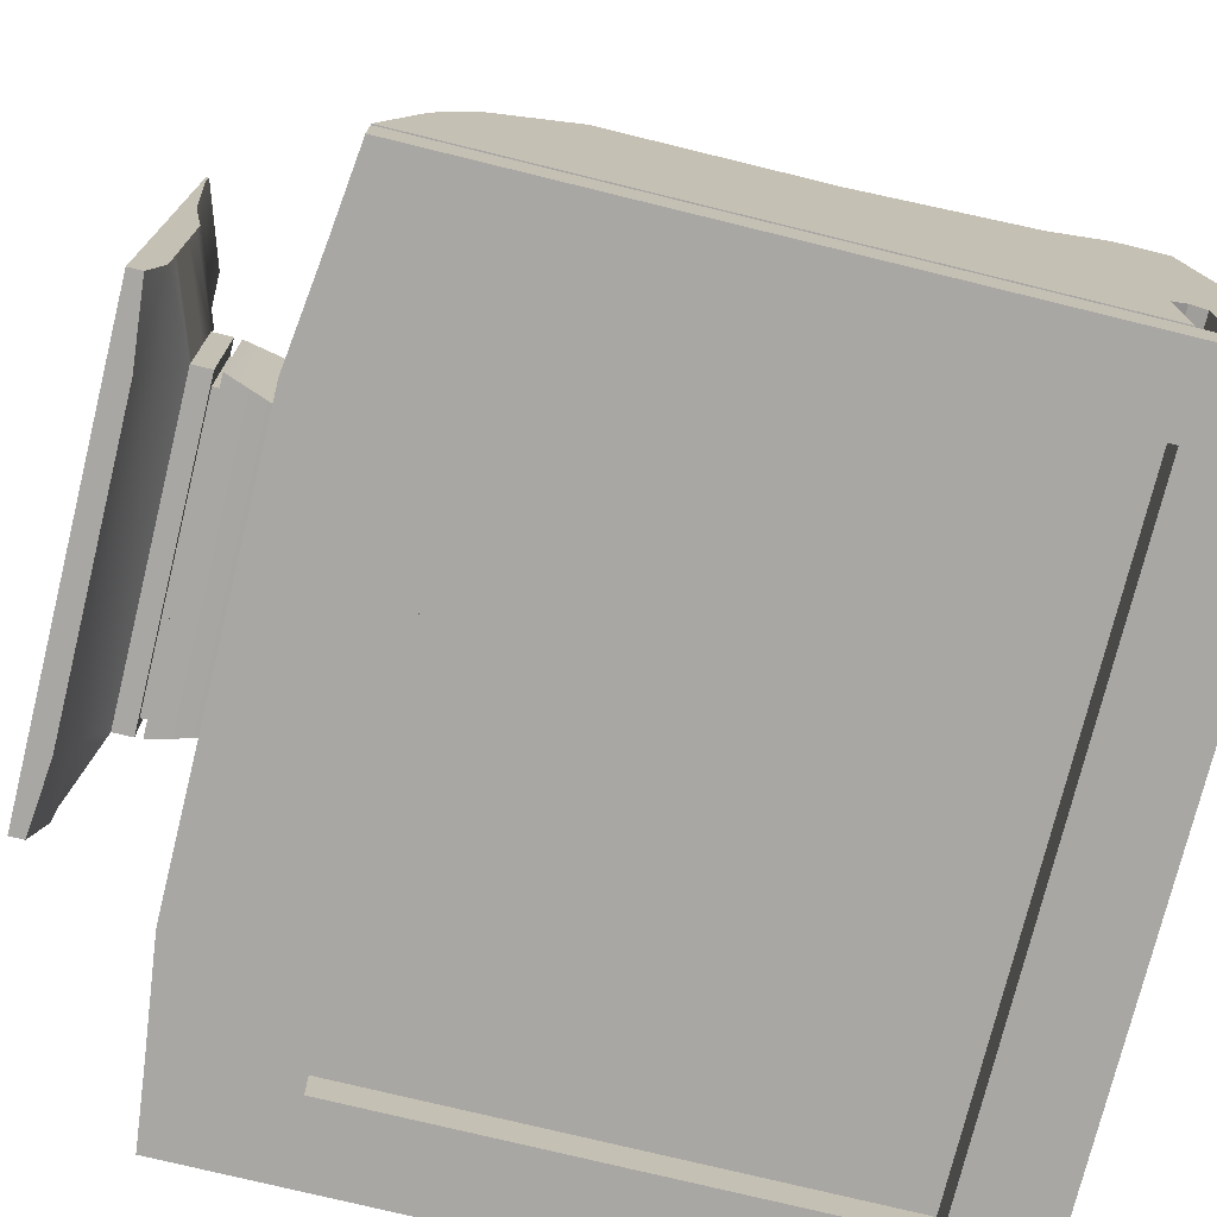
<metadata>
{"format":"obj","ext":"obj","renderer":"f3d","projection":"perspective","resolution":1024,"background":"white","views":[{"elev":-74.7,"azim":76.2,"up":"+Z"}]}
</metadata>
<code>
g default
v -2.583 0.05926 3.8
v 2.583 0.05926 3.8
v -2.583 0.09084 3.8
v 2.583 0.09084 3.8
v -2.583 0.2163 -1.75
v 2.583 0.2163 -1.75
v -2.583 0.05926 -1.75
v 2.583 0.05926 -1.75
v -2.583 0.3482 -0.7492
v 2.583 0.3482 -0.7492
v 2.583 0.05926 -0.7492
v -2.583 0.05926 -0.7492
v -2.583 0.3482 1.02
v 2.583 0.3482 1.02
v 2.583 0.05926 1.02
v -2.583 0.05926 1.02
v -1.779 0.05926 3.8
v -1.779 0.05926 1.02
v -1.779 0.05926 -0.7492
v -1.779 0.05926 -1.75
v -1.779 0.302 -1.75
v -1.779 0.6661 -0.7492
v -1.779 0.6661 1.02
v -1.779 0.3882 3.8
v 1.684 0.05926 -0.7492
v 1.684 0.05926 1.02
v 1.684 0.05926 3.8
v 1.684 0.3882 3.8
v 1.684 0.6661 1.02
v 1.684 0.6661 -0.7492
v 1.684 0.302 -1.75
v 1.684 0.05926 -1.75
v -2.583 0.05926 -1.212
v -1.779 0.05926 -1.212
v 1.684 0.05926 -1.212
v 2.583 0.05926 -1.212
v 2.583 0.3482 -1.212
v 1.684 0.4339 -1.212
v -1.779 0.4339 -1.212
v -2.583 0.3482 -1.212
v -2.583 0.2015 1.916
v -1.779 0.5194 1.916
v 1.684 0.5194 1.916
v 2.583 0.2015 1.916
v 2.583 0.05926 1.916
v 1.684 0.05926 1.916
v -1.779 0.05926 1.916
v -2.583 0.05926 1.916
v -2.583 0.09084 3.486
v -1.779 0.3882 3.486
v 1.684 0.3882 3.486
v 2.583 0.09084 3.486
v 2.583 0.05926 3.486
v 1.684 0.05926 3.486
v -1.779 0.05926 3.486
v -2.583 0.05926 3.486
v 2.583 0.05926 0.8081
v 2.583 0.3482 0.8081
v 1.684 0.6661 0.8081
v -1.779 0.6661 0.8081
v -2.583 0.3482 0.8081
v -2.583 0.05926 0.8081
v -1.779 0.05926 0.8081
v 1.684 0.05926 0.8081
v -1.779 0.9612 -0.7492
v -1.779 0.9612 0.8081
v 1.684 0.9612 0.8081
v 1.684 0.9612 -0.7492
v -2.434 2.106 -1.63
v -2.434 2.277 2.225
v 2.339 2.277 2.225
v 2.339 2.106 -1.63
v -1.604 1.501 -0.8332
v -1.604 1.501 1.112
v 1.509 1.501 1.112
v 1.509 1.501 -0.8332
v -1.737 1.987 -1.039
v 1.642 1.987 -1.039
v 1.642 1.987 1.517
v -1.737 1.987 1.517
v -1.779 0.8816 -0.7492
v -1.779 0.8816 0.8081
v 1.684 0.8816 0.8081
v 1.684 0.8816 -0.7492
v -1.613 0.8855 -0.6742
v -1.613 0.8855 0.7331
v -1.613 0.9574 0.7331
v -1.613 0.9574 -0.6742
v 1.517 0.8855 0.7331
v 1.517 0.9574 0.7331
v 1.517 0.8855 -0.6742
v 1.517 0.9574 -0.6742
v 2.339 2.277 5.365
v -2.434 2.277 5.365
v 2.339 8.632 5.365
v -2.434 8.632 5.365
v -3.595 2.094 -1.63
v -3.595 2.277 2.225
v -3.595 8.632 2.225
v -3.595 2.277 5.365
v -3.595 8.632 5.365
v 3.5 2.277 2.225
v 3.5 2.094 -1.63
v 3.5 8.632 2.225
v 3.5 8.632 5.365
v 3.5 2.277 5.365
v 2.583 0.05926 0.1747
v 2.583 0.3482 0.1747
v 1.684 0.6661 0.1747
v 1.684 0.8816 0.1747
v 1.517 0.8855 0.1607
v 1.517 0.9574 0.1607
v 1.684 0.9612 0.1747
v 1.509 1.501 0.3209
v 1.642 1.987 0.477
v 2.339 2.277 0.6571
v 3.5 2.277 0.6571
v 3.5 8.632 1.641
v -3.595 8.632 1.641
v -3.595 2.277 0.6571
v -2.434 2.277 0.6571
v -1.737 1.987 0.477
v -1.604 1.501 0.3209
v -1.779 0.9612 0.1747
v -1.613 0.9574 0.1607
v -1.613 0.8855 0.1607
v -1.779 0.8816 0.1747
v -1.779 0.6661 0.1747
v -2.583 0.3482 0.1747
v -2.583 0.05926 0.1747
v -1.779 0.05926 0.1747
v 1.684 0.05926 0.1747
v -3.595 7.928 1.17
v -3.595 7.928 2.225
v -3.595 7.928 5.365
v -2.434 7.928 5.365
v 2.339 7.928 5.365
v 3.5 7.928 5.365
v 3.5 7.928 2.225
v 3.5 7.928 1.17
v -3.595 5.959 0.6921
v -3.595 5.959 2.225
v -3.595 5.959 5.365
v -2.434 5.959 5.365
v 2.339 5.959 5.365
v 3.5 5.959 5.365
v 3.5 5.959 2.225
v 3.5 5.959 0.6921
v 4.367 7.928 1.17
v 4.367 8.632 1.641
v 4.367 7.928 -1.63
v 4.367 8.632 -1.63
v 4.367 5.959 0.6921
v 4.367 5.959 -1.63
v -4.462 7.928 -1.63
v -4.462 7.928 1.17
v -4.462 8.632 1.641
v -4.462 8.632 -1.63
v -4.462 5.959 -1.63
v -4.462 5.959 0.6921
v 2.339 2.277 3.189
v 3.5 2.277 3.189
v 3.5 5.959 3.189
v 3.5 7.928 3.189
v 3.5 8.632 3.189
v 2.339 8.632 3.189
v -2.434 8.632 3.189
v -3.595 8.632 3.189
v -3.595 7.928 3.189
v -3.595 5.959 3.189
v -3.595 2.277 3.189
v -2.434 2.277 3.189
v 2.339 9.212 1.641
v -2.434 9.212 1.641
v -2.434 9.086 2.225
v 2.339 9.086 2.225
v -3.595 9.212 1.641
v -3.595 9.086 2.225
v 3.5 9.212 1.641
v 3.5 9.086 2.225
v 2.339 9.604 -1.63
v 3.5 9.604 -1.63
v -2.434 9.604 -1.63
v -3.595 9.604 -1.63
v 4.367 9.212 1.641
v 4.367 9.604 -1.63
v -4.462 9.604 -1.63
v -4.462 9.212 1.641
v 2.339 8.842 2.975
v 3.5 8.842 2.975
v -2.434 8.842 2.975
v -3.595 8.842 2.975
v -4.462 2.366 -1.63
v -4.462 3.58 0.6695
v -3.595 3.58 0.6695
v -3.595 3.58 2.225
v -3.595 3.58 3.189
v -3.595 3.58 5.365
v -2.434 3.58 5.365
v 2.339 3.58 5.365
v 3.5 3.58 5.365
v 3.5 3.58 3.189
v 3.5 3.58 2.225
v 3.5 3.58 0.6695
v 4.367 3.58 0.6695
v 4.367 2.366 -1.63
v 2.583 0.05926 -0.1958
v 2.583 0.3482 -0.1958
v 1.684 0.6661 -0.1958
v 1.684 0.8816 -0.1958
v 1.517 0.8855 -0.1741
v 1.517 0.9574 -0.1741
v 1.684 0.9612 -0.1958
v 1.509 1.501 -0.1418
v 1.642 1.987 -0.1311
v 2.339 2.277 -0.2598
v 3.5 2.277 -0.2598
v 3.5 2.676 -0.2524
v 4.367 2.676 -0.2524
v 4.367 5.959 -0.2388
v 4.367 7.928 0.04773
v 4.367 8.632 0.3296
v 4.367 9.427 0.3296
v 3.5 9.427 0.3296
v 2.339 9.427 0.3296
v -2.434 9.427 0.3296
v -3.595 9.427 0.3296
v -4.462 9.427 0.3296
v -4.462 8.632 0.3296
v -4.462 7.928 0.04773
v -4.462 5.959 -0.2388
v -4.462 2.676 -0.2524
v -3.595 2.676 -0.2524
v -3.595 2.277 -0.2598
v -2.434 2.277 -0.2598
v -1.737 1.987 -0.1311
v -1.604 1.501 -0.1418
v -1.779 0.9612 -0.1958
v -1.613 0.9574 -0.1741
v -1.613 0.8855 -0.1741
v -1.779 0.8816 -0.1958
v -1.779 0.6661 -0.1958
v -2.583 0.3482 -0.1958
v -2.583 0.05926 -0.1958
v -1.779 0.05926 -0.1958
v 1.684 0.05926 -0.1958
v 2.583 0.05926 -0.6073
v 2.583 0.3482 -0.6073
v 1.684 0.6661 -0.6073
v 1.684 0.8816 -0.6073
v 1.517 0.8855 -0.546
v 1.517 0.9574 -0.546
v 1.684 0.9612 -0.6073
v 1.509 1.501 -0.6559
v 1.642 1.987 -0.8066
v 2.339 2.277 -1.278
v 3.5 2.204 -1.277
v 3.5 2.366 -0.8283
v 4.367 2.366 -0.8283
v 4.367 5.959 -1.198
v 4.367 7.928 -1.125
v 4.367 8.632 -1.127
v 4.367 9.604 -1.127
v 3.5 9.604 -1.127
v 2.339 9.604 -1.127
v -2.434 9.604 -1.127
v -3.595 9.604 -1.127
v -4.462 9.604 -1.127
v -4.462 8.632 -1.127
v -4.462 7.928 -1.125
v -4.462 5.959 -1.198
v -4.462 2.366 -0.8283
v -3.595 2.366 -0.8283
v -3.595 2.205 -1.277
v -2.434 2.277 -1.278
v -1.737 1.987 -0.8066
v -1.604 1.501 -0.6559
v -1.779 0.9612 -0.6073
v -1.613 0.9574 -0.546
v -1.613 0.8855 -0.546
v -1.779 0.8816 -0.6073
v -1.779 0.6661 -0.6073
v -2.583 0.3482 -0.6073
v -2.583 0.05926 -0.6073
v -1.779 0.05926 -0.6073
v 1.684 0.05926 -0.6073
v -4.462 2.118 -1.63
v -4.462 2.204 -1.277
v 4.367 2.117 -1.63
v 4.367 2.203 -1.277
v 4.367 8.632 -2.78
v 4.367 7.928 -2.78
v 4.367 5.959 -2.78
v 4.367 2.366 -2.78
v -4.462 7.928 -2.78
v -4.462 8.632 -2.78
v -4.462 5.959 -2.78
v -4.462 2.366 -2.78
v 2.339 9.642 -2.78
v 3.5 9.642 -2.78
v -2.434 9.642 -2.78
v -3.595 9.642 -2.78
v 4.367 9.642 -2.78
v -4.462 9.642 -2.78
v -2.434 1.588 -2.78
v -3.595 1.733 -2.78
v 2.339 1.588 -2.78
v 3.5 1.732 -2.78
v -4.462 1.834 -2.78
v 4.367 1.833 -2.78
v -2.434 8.632 -3.434
v 2.339 8.632 -3.434
v -3.595 7.928 -3.434
v -3.595 8.632 -3.434
v 3.5 7.928 -3.434
v 3.5 8.632 -3.434
v -3.595 5.959 -3.434
v 3.5 5.959 -3.434
v -2.434 2.358 -3.434
v -3.595 2.366 -3.434
v 3.5 2.366 -3.434
v 2.339 2.358 -3.434
v 4.367 8.632 -3.434
v 4.367 7.928 -3.434
v 4.367 5.959 -3.434
v 4.367 2.366 -3.434
v -4.462 7.928 -3.434
v -4.462 8.632 -3.434
v -4.462 5.959 -3.434
v -4.462 2.366 -3.434
v 2.339 9.642 -3.434
v 3.5 9.642 -3.434
v -2.434 9.642 -3.434
v -3.595 9.642 -3.434
v 4.367 9.642 -3.434
v -4.462 9.642 -3.434
v -2.434 1.588 -3.434
v -3.595 1.733 -3.434
v 2.339 1.588 -3.434
v 3.5 1.732 -3.434
v -4.462 1.834 -3.434
v 4.367 1.833 -3.434
v -2.434 3.58 4.711
v 2.339 3.58 4.711
v 2.339 5.959 4.711
v -2.434 5.959 4.711
v 4.367 8.632 -2.875
v 4.367 7.928 -2.875
v 4.367 5.959 -2.875
v 4.367 2.366 -2.875
v 4.367 1.833 -2.875
v 3.5 1.732 -2.875
v 2.339 1.588 -2.875
v -2.434 1.588 -2.875
v -3.595 1.733 -2.875
v -4.462 1.834 -2.875
v -4.462 2.366 -2.875
v -4.462 5.959 -2.875
v -4.462 7.928 -2.875
v -4.462 8.632 -2.875
v -4.462 9.642 -2.875
v -3.595 9.642 -2.875
v -2.434 9.642 -2.875
v 2.339 9.642 -2.875
v 3.5 9.642 -2.875
v 4.367 9.642 -2.875
v -3.595 4.062 0.6741
v -4.462 4.062 0.6741
v -4.462 3.341 -0.2496
v -4.462 3.094 -0.9032
v -4.462 3.094 -1.63
v -4.462 3.094 -2.78
v -4.462 3.094 -2.875
v -4.462 3.094 -3.434
v -3.595 3.094 -3.434
v -2.434 3.094 -3.434
v 2.339 3.094 -3.434
v 3.5 3.094 -3.434
v 4.367 3.094 -3.434
v 4.367 3.094 -2.875
v 4.367 3.094 -2.78
v 4.367 3.094 -1.63
v 4.367 3.094 -0.9032
v 4.367 3.341 -0.2496
v 4.367 4.062 0.6741
v 3.5 4.062 0.6741
v 3.5 4.062 2.225
v 3.5 4.062 3.189
v 3.5 4.062 5.365
v 2.339 4.062 5.365
v 2.339 4.062 4.711
v -2.434 4.062 4.711
v -2.434 4.062 5.365
v -3.595 4.062 5.365
v -3.595 4.062 3.189
v -3.595 4.062 2.225
v 2.339 7.959 -3.017
v -2.434 7.959 -3.017
v -2.434 8.632 -3.017
v 2.339 8.632 -3.017
v -3.595 7.928 -3.017
v -3.595 8.632 -3.017
v 3.5 7.928 -3.017
v 3.5 8.632 -3.017
v -2.434 5.989 -3.017
v -3.595 5.959 -3.017
v 3.5 5.959 -3.017
v 2.339 5.989 -3.017
v -2.434 3.094 -3.017
v -3.595 3.094 -3.017
v 2.339 3.094 -3.017
v 3.5 3.094 -3.017
v -3.595 8.83 1.641
v -3.595 8.754 2.225
v -3.595 8.704 3.116
v -2.434 8.704 3.116
v 2.339 8.704 3.116
v 3.5 8.704 3.116
v 3.5 8.754 2.225
v 3.5 8.83 1.641
v 4.367 8.83 1.641
v 4.367 8.904 0.3296
v 4.367 8.964 -1.127
v 4.367 8.964 -1.63
v 4.367 8.977 -2.78
v 4.367 8.977 -2.875
v 4.367 8.977 -3.434
v 3.5 8.977 -3.434
v 2.339 8.977 -3.434
v -2.434 8.977 -3.434
v -3.595 8.977 -3.434
v -4.462 8.977 -3.434
v -4.462 8.977 -2.875
v -4.462 8.977 -2.78
v -4.462 8.964 -1.63
v -4.462 8.964 -1.127
v -4.462 8.904 0.3296
v -4.462 8.83 1.641
v -3.595 8.719 1.641
v -3.595 8.685 2.225
v -3.595 8.663 3.157
v -2.434 8.663 3.157
v 2.339 8.663 3.157
v 3.5 8.663 3.157
v 3.5 8.685 2.225
v 3.5 8.719 1.641
v 4.367 8.719 1.641
v 4.367 8.751 0.3296
v 4.367 8.778 -1.127
v 4.367 8.805 -1.518
v 4.367 8.783 -2.875
v 4.367 8.783 -3.434
v 3.5 8.783 -3.434
v 2.339 8.783 -3.434
v -2.434 8.783 -3.434
v -3.595 8.783 -3.434
v -4.462 8.783 -3.434
v -4.462 8.783 -2.875
v -4.462 8.805 -1.518
v -4.462 8.778 -1.127
v -4.462 8.751 0.3296
v -4.462 8.719 1.641
v 4.192 8.964 -1.63
v 4.185 8.977 -2.78
v 4.192 8.805 -1.518
v 4.185 8.81 -2.78
v 4.192 8.632 -1.63
v 4.185 8.632 -2.78
v -4.281 8.81 -2.78
v -4.288 8.805 -1.518
v -4.288 8.964 -1.63
v -4.281 8.977 -2.78
v -4.288 8.632 -1.63
v -4.281 8.632 -2.78
v 4.178 7.928 -2.78
v 4.178 7.928 -2.875
v 4.178 8.632 -2.875
v 4.178 5.959 -2.78
v 4.178 5.959 -2.875
v 4.178 3.094 -2.875
v 4.178 3.094 -2.78
v 4.178 2.366 -2.78
v 4.178 2.366 -2.875
v 4.178 1.833 -2.78
v 4.178 1.833 -2.875
v 3.348 1.732 -2.78
v 3.348 1.732 -2.875
v 2.237 1.588 -2.78
v 2.237 1.588 -2.875
v -2.332 1.588 -2.78
v -2.332 1.588 -2.875
v -3.444 1.733 -2.78
v -3.444 1.733 -2.875
v -4.274 1.834 -2.78
v -4.274 1.834 -2.875
v -4.274 2.366 -2.78
v -4.274 2.366 -2.875
v -4.274 3.094 -2.78
v -4.274 3.094 -2.875
v -4.274 5.959 -2.78
v -4.274 7.928 -2.78
v -4.274 7.928 -2.875
v -4.274 5.959 -2.875
v -4.274 8.632 -2.875
v -4.274 8.977 -2.875
v -4.274 9.642 -2.78
v -4.274 9.642 -2.875
v -3.444 9.642 -2.78
v -3.444 9.642 -2.875
v -2.332 9.642 -2.78
v -2.332 9.642 -2.875
v 2.237 9.642 -2.78
v 2.237 9.642 -2.875
v 3.348 9.642 -2.78
v 3.348 9.642 -2.875
v 4.178 9.642 -2.78
v 4.178 9.642 -2.875
v 4.178 8.977 -2.875
v 4.178 8.783 -2.875
v -4.274 8.783 -2.875
g pCube1
f 24 17 27 28
f 38 39 22 30
f 20 21 31 32
f 19 34 35 25
f 10 11 36 37
f 40 33 12 9
f 59 60 23 29
f 14 15 57 58
f 18 63 64 26
f 61 62 16 13
f 23 42 43 29
f 44 45 15 14
f 46 47 18 26
f 13 16 48 41
f 16 18 47 48
f 62 63 18 16
f 33 34 19 12
f 5 21 20 7
f 9 22 39 40
f 13 23 60 61
f 41 42 23 13
f 1 17 24 3
f 26 64 57 15
f 45 46 26 15
f 28 27 2 4
f 29 43 44 14
f 58 59 29 14
f 37 38 30 10
f 32 31 6 8
f 25 35 36 11
f 7 20 34 33
f 35 34 20 32
f 36 35 32 8
f 37 36 8 6
f 31 38 37 6
f 21 39 38 31
f 40 39 21 5
f 7 33 40 5
f 49 50 42 41
f 43 42 50 51
f 44 43 51 52
f 52 53 45 44
f 53 54 46 45
f 54 55 47 46
f 48 47 55 56
f 41 48 56 49
f 3 24 50 49
f 51 50 24 28
f 52 51 28 4
f 2 53 52 4
f 27 54 53 2
f 17 55 54 27
f 56 55 17 1
f 49 56 1 3
f 58 57 107 108
f 108 109 59 58
f 173 174 175 176
f 61 60 128 129
f 129 130 62 61
f 130 131 63 62
f 64 63 131 132
f 57 64 132 107
f 125 126 86 87
f 86 89 90 87
f 89 111 112 90
f 91 85 88 92
f 122 123 74 80
f 74 75 79 80
f 75 114 115 79
f 76 73 77 78
f 123 124 66 74
f 66 67 75 74
f 67 113 114 75
f 68 65 73 76
f 78 77 69 72
f 79 115 116 71
f 80 79 71 70
f 121 122 80 70
f 127 128 60 82
f 60 59 83 82
f 59 109 110 83
f 30 22 81 84
f 126 127 82 86
f 66 124 125 87
f 82 83 89 86
f 67 66 87 90
f 83 110 111 89
f 112 113 67 90
f 84 81 85 91
f 65 68 92 88
f 119 133 134 99
f 136 137 95 96
f 139 140 118 104
f 397 398 399 400
f 172 161 93 94
f 138 164 165 105
f 166 167 96 95
f 168 169 135 101
f 120 121 70 98
f 175 174 177 178
f 399 398 401 402
f 171 172 94 100
f 135 136 96 101
f 96 167 168 101
f 71 116 117 102
f 403 397 400 404
f 179 173 176 180
f 165 166 95 105
f 95 137 138 105
f 93 161 162 106
f 108 107 207 208
f 208 209 109 108
f 110 109 209 210
f 111 110 210 211
f 112 111 211 212
f 212 213 113 112
f 114 113 213 214
f 115 114 214 215
f 116 115 215 216
f 117 116 216 217
f 150 149 221 222
f 224 225 173 179
f 225 226 174 173
f 177 174 226 227
f 229 230 156 157
f 234 235 121 120
f 235 236 122 121
f 236 237 123 122
f 237 238 124 123
f 125 124 238 239
f 239 240 126 125
f 240 241 127 126
f 241 242 128 127
f 129 128 242 243
f 243 244 130 129
f 244 245 131 130
f 132 131 245 246
f 107 132 246 207
f 401 398 405 406
f 230 231 160 156
f 134 133 141 142
f 135 169 170 143
f 143 144 136 135
f 144 145 137 136
f 138 137 145 146
f 146 163 164 138
f 147 148 140 139
f 220 221 149 153
f 407 408 397 403
f 408 405 398 397
f 375 376 319 320
f 368 369 232 194
f 396 367 195 196
f 394 395 197 198
f 198 199 393 394
f 343 344 391 392
f 389 390 200 201
f 201 202 388 389
f 203 204 386 387
f 219 384 385 205
f 321 322 377 378
f 322 319 376 377
f 118 140 149 150
f 315 316 323 324
f 223 224 179 185
f 140 148 153 149
f 318 315 324 325
f 385 386 204 205
f 326 321 378 379
f 133 119 157 156
f 177 227 228 188
f 314 313 327 328
f 141 133 156 160
f 313 317 329 327
f 194 195 367 368
f 374 375 320 330
f 162 161 71 102
f 202 203 387 388
f 164 163 147 139
f 165 164 139 104
f 176 189 190 180
f 176 175 191 189
f 192 191 175 178
f 99 134 169 168
f 170 169 134 142
f 196 197 395 396
f 70 172 171 98
f 70 71 161 172
f 413 414 178 177
f 419 420 179 180
f 428 429 331 332
f 429 430 333 331
f 430 431 334 333
f 420 421 185 179
f 421 422 223 185
f 427 428 332 335
f 431 432 336 334
f 228 437 438 188
f 438 413 177 188
f 417 418 190 189
f 418 419 180 190
f 416 417 189 191
f 415 416 191 192
f 414 415 192 178
f 320 319 337 338
f 196 195 120 98
f 171 197 196 98
f 198 197 171 100
f 94 199 198 100
f 94 93 200 199
f 201 200 93 106
f 162 202 201 106
f 102 203 202 162
f 102 117 204 203
f 339 322 321 340
f 339 337 319 322
f 233 234 120 195
f 217 218 204 117
f 218 219 205 204
f 194 232 233 195
f 208 207 247 248
f 248 249 209 208
f 210 209 249 250
f 211 210 250 251
f 212 211 251 252
f 252 253 213 212
f 214 213 253 254
f 215 214 254 255
f 216 215 255 256
f 217 216 256 257
f 257 258 218 217
f 258 259 219 218
f 259 383 384 219
f 260 261 221 220
f 222 221 261 262
f 223 422 423 263
f 263 264 224 223
f 264 265 225 224
f 265 266 226 225
f 227 226 266 267
f 228 227 267 268
f 268 436 437 228
f 269 270 230 229
f 270 271 231 230
f 369 370 272 232
f 233 232 272 273
f 273 274 234 233
f 274 275 235 234
f 275 276 236 235
f 276 277 237 236
f 277 278 238 237
f 239 238 278 279
f 279 280 240 239
f 280 281 241 240
f 281 282 242 241
f 243 242 282 283
f 283 284 244 243
f 284 285 245 244
f 246 245 285 286
f 207 246 286 247
f 248 247 11 10
f 30 249 248 10
f 250 249 30 84
f 251 250 84 91
f 252 251 91 92
f 68 253 252 92
f 254 253 68 76
f 255 254 76 78
f 256 255 78 72
f 257 256 72 103
f 382 383 259 206
f 151 261 260 154
f 262 261 151 152
f 263 423 424 186
f 182 264 263 186
f 181 265 264 182
f 183 266 265 181
f 267 266 183 184
f 268 267 184 187
f 435 436 268 187
f 155 270 269 158
f 159 271 270 155
f 193 272 370 371
f 69 275 274 97
f 77 276 275 69
f 73 277 276 77
f 65 278 277 73
f 279 278 65 88
f 85 280 279 88
f 81 281 280 85
f 22 282 281 81
f 283 282 22 9
f 9 12 284 283
f 12 19 285 284
f 286 285 19 25
f 247 286 25 11
f 330 320 338 341
f 272 193 287 288
f 273 272 288 274
f 321 326 342 340
f 206 259 290 289
f 259 258 257 290
f 257 103 289 290
f 97 274 288 287
f 152 151 292 291
f 151 154 293 292
f 381 382 206 294
f 155 158 296 295
f 159 155 295 297
f 193 371 372 298
f 181 182 300 299
f 183 181 299 301
f 184 183 301 302
f 182 186 303 300
f 186 424 425 303
f 434 435 187 304
f 187 184 302 304
f 69 97 306 305
f 103 72 307 308
f 72 69 305 307
f 97 287 309 306
f 287 193 298 309
f 206 289 310 294
f 289 103 308 310
f 347 348 324 323
f 348 349 325 324
f 379 380 350 326
f 359 360 328 327
f 358 359 327 329
f 357 373 374 330
f 364 365 332 331
f 363 364 331 333
f 362 363 333 334
f 365 366 335 332
f 366 426 427 335
f 432 433 361 336
f 361 362 334 336
f 354 355 338 337
f 352 353 339 340
f 353 354 337 339
f 355 356 341 338
f 356 357 330 341
f 350 351 342 326
f 351 352 340 342
f 199 200 344 343
f 200 390 391 344
f 145 144 346 345
f 392 393 199 343
f 468 475 476 477
f 475 478 479 476
f 480 481 482 483
f 482 484 485 483
f 484 486 487 485
f 486 488 489 487
f 488 490 491 489
f 490 492 493 491
f 492 494 495 493
f 494 496 497 495
f 496 498 499 497
f 500 501 502 503
f 501 474 504 502
f 505 472 506 507
f 506 508 509 507
f 508 510 511 509
f 510 512 513 511
f 512 514 515 513
f 514 516 517 515
f 516 464 518 517
f 368 367 141 160
f 231 369 368 160
f 271 370 369 231
f 371 370 271 159
f 372 371 159 297
f 499 498 500 503
f 374 373 358 329
f 317 375 374 329
f 406 405 409 410
f 411 409 405 408
f 412 411 408 407
f 379 378 318 325
f 349 380 379 325
f 478 481 480 479
f 154 382 381 293
f 154 260 383 382
f 384 383 260 220
f 385 384 220 153
f 148 386 385 153
f 387 386 148 147
f 388 387 147 163
f 389 388 163 146
f 146 145 390 389
f 391 390 145 345
f 392 391 345 346
f 144 393 392 346
f 394 393 144 143
f 143 170 395 394
f 396 395 170 142
f 142 141 367 396
f 311 312 400 399
f 313 314 402 401
f 314 311 399 402
f 312 316 404 400
f 316 315 403 404
f 317 313 401 406
f 315 318 407 403
f 376 375 410 409
f 375 317 406 410
f 377 376 409 411
f 378 377 411 412
f 318 378 412 407
f 439 440 414 413
f 440 441 415 414
f 441 442 416 415
f 442 443 417 416
f 443 444 418 417
f 444 445 419 418
f 445 446 420 419
f 446 447 421 420
f 447 448 422 421
f 423 422 448 449
f 424 423 449 450
f 464 463 465 466
f 518 464 466 519
f 427 426 451 452
f 452 453 428 427
f 453 454 429 428
f 454 455 430 429
f 455 456 431 430
f 456 457 432 431
f 457 458 433 432
f 520 469 472 505
f 469 470 471 472
f 459 460 436 435
f 437 436 460 461
f 438 437 461 462
f 462 439 413 438
f 119 99 440 439
f 99 168 441 440
f 168 167 442 441
f 167 166 443 442
f 166 165 444 443
f 165 104 445 444
f 104 118 446 445
f 118 150 447 446
f 150 222 448 447
f 449 448 222 262
f 450 449 262 152
f 466 465 467 468
f 519 466 468 477
f 452 451 347 323
f 323 316 453 452
f 316 312 454 453
f 312 311 455 454
f 311 314 456 455
f 314 328 457 456
f 360 458 457 328
f 474 469 520 504
f 473 470 469 474
f 158 269 460 459
f 461 460 269 229
f 462 461 229 157
f 157 119 439 462
f 425 424 463 464
f 424 450 465 463
f 450 152 467 465
f 152 291 468 467
f 459 435 471 470
f 435 434 472 471
f 158 459 470 473
f 296 158 473 474
f 291 292 475 468
f 348 347 477 476
f 292 293 478 475
f 349 348 476 479
f 381 294 482 481
f 350 380 480 483
f 294 310 484 482
f 351 350 483 485
f 310 308 486 484
f 352 351 485 487
f 308 307 488 486
f 353 352 487 489
f 307 305 490 488
f 354 353 489 491
f 305 306 492 490
f 355 354 491 493
f 306 309 494 492
f 356 355 493 495
f 309 298 496 494
f 357 356 495 497
f 298 372 498 496
f 373 357 497 499
f 297 295 501 500
f 359 358 503 502
f 295 296 474 501
f 360 359 502 504
f 434 304 506 472
f 361 433 505 507
f 304 302 508 506
f 362 361 507 509
f 302 301 510 508
f 363 362 509 511
f 301 299 512 510
f 364 363 511 513
f 299 300 514 512
f 365 364 513 515
f 300 303 516 514
f 366 365 515 517
f 303 425 464 516
f 426 366 517 518
f 372 297 500 498
f 358 373 499 503
f 293 381 481 478
f 380 349 479 480
f 451 426 518 519
f 433 458 520 505
f 347 451 519 477
f 458 360 504 520

</code>
